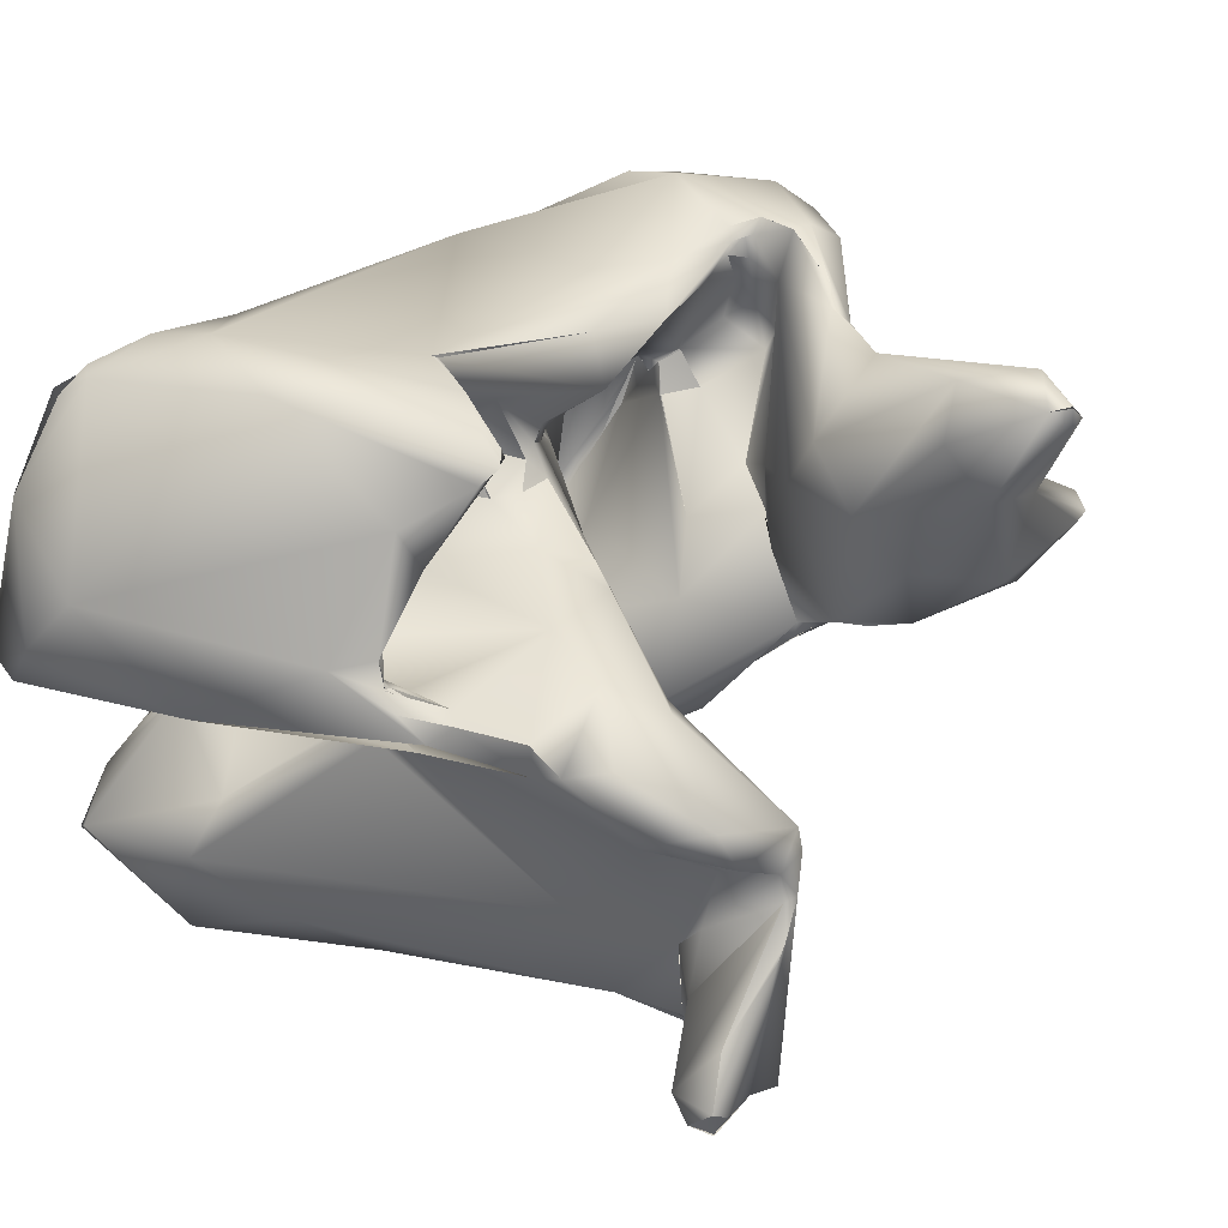
<metadata>
{"format":"obj","ext":"obj","renderer":"f3d","projection":"perspective","resolution":1024,"background":"white","views":[{"elev":20.7,"azim":-149.3,"up":"+Y"}]}
</metadata>
<code>
o FJ1841.obj_grp1.760
v 0.3211 -0.25 7.338
v 0.3113 -0.2052 7.355
v 0.3205 -0.2576 7.338
v 0.3192 -0.2622 7.351
v 0.3192 -0.2622 7.351
v 0.3164 -0.2615 7.337
v 0.3239 -0.2981 7.387
v 0.3212 -0.2952 7.371
v 0.3199 -0.2877 7.385
v 0.3091 -0.2795 7.385
v 0.32 -0.2877 7.385
v 0.3175 -0.3047 7.357
v 0.3198 -0.3181 7.378
v 0.2952 -0.1912 7.344
v 0.309 -0.2167 7.334
v 0.2909 -0.2361 7.329
v 0.3043 -0.1946 7.344
v 0.3031 -0.196 7.344
v 0.3163 -0.2416 7.383
v 0.307 -0.2075 7.401
v 0.2913 -0.189 7.436
v 0.3035 -0.223 7.422
v 0.3175 -0.2548 7.387
v 0.3044 -0.2491 7.329
v 0.3061 -0.2513 7.402
v 0.3077 -0.2615 7.395
v 0.3081 -0.2472 7.423
v 0.2988 -0.238 7.42
v 0.305 -0.266 7.357
v 0.3192 -0.2622 7.351
v 0.2633 -0.2575 7.332
v 0.3131 -0.266 7.38
v 0.3065 -0.2682 7.387
v 0.3074 -0.2625 7.395
v 0.3031 -0.2714 7.385
v 0.3124 -0.3015 7.352
v 0.28 -0.2914 7.362
v 0.2983 -0.3316 7.371
v 0.2989 -0.3026 7.439
v 0.3058 -0.3168 7.423
v 0.3031 -0.3322 7.392
v 0.295 -0.1865 7.365
v 0.3015 -0.1909 7.351
v 0.295 -0.1865 7.365
v 0.2929 -0.188 7.392
v 0.2839 -0.2246 7.439
v 0.2963 -0.2357 7.423
v 0.2829 -0.2288 7.44
v 0.2909 -0.2387 7.463
v 0.2915 -0.282 7.479
v 0.2998 -0.2715 7.383
v 0.3027 -0.2749 7.386
v 0.2999 -0.2713 7.383
v 0.303 -0.2715 7.385
v 0.3003 -0.2742 7.385
v 0.3034 -0.2744 7.386
v 0.2942 -0.2729 7.385
v 0.2884 -0.2831 7.379
v 0.2974 -0.2799 7.383
v 0.2853 -0.3047 7.356
v 0.2915 -0.282 7.479
v 0.2838 -0.2879 7.484
v 0.2977 -0.3012 7.439
v 0.2903 -0.3219 7.427
v 0.2543 -0.1909 7.352
v 0.2783 -0.184 7.365
v 0.2798 -0.1913 7.462
v 0.2843 -0.213 7.463
v 0.2796 -0.2264 7.444
v 0.2848 -0.2275 7.455
v 0.2823 -0.2569 7.495
v 0.2695 -0.219 7.382
v 0.2818 -0.2405 7.36
v 0.2927 -0.2536 7.36
v 0.2798 -0.2266 7.444
v 0.2856 -0.2532 7.353
v 0.2921 -0.2518 7.363
v 0.2891 -0.251 7.369
v 0.2726 -0.2215 7.393
v 0.2847 -0.2469 7.377
v 0.2911 -0.2511 7.363
v 0.2898 -0.2534 7.357
v 0.2884 -0.2553 7.363
v 0.2852 -0.2535 7.354
v 0.3003 -0.2742 7.385
v 0.2942 -0.273 7.385
v 0.2974 -0.2799 7.383
v 0.285 -0.2822 7.492
v 0.2847 -0.2821 7.491
v 0.288 -0.303 7.4
v 0.2797 -0.2937 7.404
v 0.2878 -0.3087 7.405
v 0.2799 -0.3003 7.451
v 0.2838 -0.2879 7.484
v 0.2864 -0.313 7.401
v 0.2856 -0.3101 7.397
v 0.2725 -0.3054 7.396
v 0.2504 -0.3291 7.38
v 0.2617 -0.3168 7.362
v 0.2419 -0.3288 7.406
v 0.2711 -0.1786 7.448
v 0.2636 -0.1774 7.46
v 0.2736 -0.2278 7.393
v 0.2732 -0.2268 7.394
v 0.2739 -0.2393 7.388
v 0.271 -0.2223 7.396
v 0.238 -0.2525 7.355
v 0.2237 -0.251 7.356
v 0.2809 -0.2662 7.438
v 0.2663 -0.2715 7.422
v 0.2669 -0.256 7.455
v 0.2592 -0.2569 7.434
v 0.2701 -0.2616 7.465
v 0.2615 -0.2461 7.507
v 0.2645 -0.2667 7.397
v 0.261 -0.2678 7.398
v 0.2723 -0.2757 7.431
v 0.281 -0.2695 7.439
v 0.2721 -0.2691 7.451
v 0.2653 -0.2778 7.439
v 0.2625 -0.2694 7.495
v 0.2569 -0.2733 7.377
v 0.2732 -0.2878 7.411
v 0.2707 -0.2853 7.415
v 0.2769 -0.284 7.491
v 0.2698 -0.3161 7.419
v 0.2577 -0.3154 7.416
v 0.2371 -0.1882 7.386
v 0.2677 -0.2101 7.376
v 0.2679 -0.2127 7.375
v 0.2676 -0.2102 7.376
v 0.2685 -0.2139 7.375
v 0.2676 -0.2102 7.376
v 0.2637 -0.2087 7.381
v 0.2574 -0.2033 7.379
v 0.26 -0.2056 7.378
v 0.2584 -0.2131 7.392
v 0.2245 -0.2156 7.354
v 0.2493 -0.2222 7.397
v 0.2307 -0.2226 7.399
v 0.244 -0.2351 7.386
v 0.2602 -0.2429 7.462
v 0.2557 -0.2133 7.472
v 0.2585 -0.239 7.478
v 0.25 -0.2073 7.514
v 0.2472 -0.2311 7.515
v 0.2341 -0.2461 7.351
v 0.2852 -0.2535 7.354
v 0.2464 -0.2475 7.351
v 0.2149 -0.2593 7.345
v 0.2487 -0.2632 7.372
v 0.2522 -0.2607 7.383
v 0.2584 -0.264 7.394
v 0.2672 -0.2632 7.467
v 0.2661 -0.2605 7.471
v 0.2493 -0.2693 7.443
v 0.2443 -0.2483 7.461
v 0.2584 -0.264 7.394
v 0.2686 -0.28 7.42
v 0.2558 -0.3024 7.43
v 0.2589 -0.2979 7.405
v 0.2435 -0.2876 7.456
v 0.2429 -0.2717 7.37
v 0.2617 -0.3103 7.425
v 0.2617 -0.3105 7.425
v 0.1961 -0.3032 7.374
v 0.2377 -0.1839 7.453
v 0.2343 -0.1672 7.486
v 0.2476 -0.1683 7.486
v 0.2509 -0.2012 7.377
v 0.2555 -0.2016 7.379
v 0.2264 -0.2232 7.366
v 0.2389 -0.212 7.401
v 0.2559 -0.2121 7.464
v 0.248 -0.2052 7.47
v 0.2459 -0.2125 7.456
v 0.242 -0.212 7.481
v 0.2482 -0.2242 7.481
v 0.2374 -0.2199 7.518
v 0.2326 -0.2429 7.34
v 0.2428 -0.2292 7.446
v 0.2552 -0.2429 7.479
v 0.2592 -0.2569 7.434
v 0.2371 -0.2393 7.501
v 0.2497 -0.2696 7.374
v 0.2389 -0.2558 7.473
v 0.2493 -0.2699 7.373
v 0.2425 -0.2923 7.405
v 0.243 -0.2938 7.437
v 0.2443 -0.2963 7.408
v 0.2321 -0.3029 7.415
v 0.2239 -0.302 7.421
v 0.2476 -0.1683 7.486
v 0.2425 -0.171 7.503
v 0.2364 -0.189 7.388
v 0.2293 -0.1811 7.518
v 0.2332 -0.1978 7.383
v 0.2312 -0.2009 7.402
v 0.2352 -0.1945 7.39
v 0.2319 -0.2062 7.465
v 0.2431 -0.2057 7.477
v 0.2315 -0.2236 7.4
v 0.2376 -0.212 7.427
v 0.2407 -0.2149 7.432
v 0.229 -0.2143 7.417
v 0.2407 -0.2129 7.434
v 0.2404 -0.2107 7.447
v 0.2407 -0.2149 7.432
v 0.2384 -0.2215 7.436
v 0.2303 -0.2104 7.467
v 0.2475 -0.2251 7.483
v 0.2428 -0.2292 7.446
v 0.229 -0.2452 7.425
v 0.2257 -0.2144 7.464
v 0.1992 -0.2382 7.373
v 0.2054 -0.2532 7.438
v 0.2309 -0.2485 7.479
v 0.2398 -0.2655 7.368
v 0.239 -0.2894 7.394
v 0.2363 -0.291 7.393
v 0.2218 -0.2713 7.41
v 0.2295 -0.2963 7.449
v 0.2401 -0.2923 7.397
v 0.2408 -0.2925 7.4
v 0.235 -0.2945 7.437
v 0.2294 -0.2948 7.442
v 0.2324 -0.3007 7.441
v 0.2299 -0.3058 7.432
v 0.2186 -0.1712 7.506
v 0.218 -0.1893 7.371
v 0.2158 -0.2015 7.422
v 0.2201 -0.1895 7.424
v 0.2197 -0.1804 7.457
v 0.209 -0.2022 7.371
v 0.223 -0.204 7.468
v 0.227 -0.2072 7.465
v 0.2243 -0.1981 7.525
v 0.2282 -0.2161 7.409
v 0.2279 -0.213 7.412
v 0.2262 -0.2084 7.413
v 0.2288 -0.2115 7.418
v 0.2273 -0.2091 7.42
v 0.2278 -0.2129 7.412
v 0.2282 -0.2161 7.409
v 0.2288 -0.2115 7.418
v 0.227 -0.2072 7.465
v 0.2174 -0.2126 7.468
v 0.227 -0.2072 7.465
v 0.2255 -0.2146 7.464
v 0.2303 -0.2103 7.467
v 0.219 -0.2249 7.52
v 0.216 -0.2301 7.394
v 0.2264 -0.2221 7.405
v 0.2246 -0.2206 7.412
v 0.2389 -0.212 7.401
v 0.2282 -0.2161 7.409
v 0.2176 -0.2357 7.417
v 0.2246 -0.2206 7.412
v 0.2264 -0.2221 7.405
v 0.218 -0.2356 7.417
v 0.2245 -0.2414 7.347
v 0.2219 -0.2253 7.36
v 0.2249 -0.2398 7.348
v 0.2245 -0.2398 7.348
v 0.2244 -0.246 7.348
v 0.2169 -0.2423 7.502
v 0.2196 -0.2519 7.345
v 0.2234 -0.248 7.347
v 0.2233 -0.2459 7.347
v 0.1984 -0.2751 7.453
v 0.2201 -0.256 7.476
v 0.1897 -0.2609 7.35
v 0.2285 -0.3016 7.429
v 0.2349 -0.2951 7.438
v 0.2309 -0.2989 7.44
v 0.2307 -0.298 7.441
v 0.2285 -0.3016 7.429
v 0.2281 -0.2971 7.445
v 0.2245 -0.3058 7.427
v 0.2253 -0.3029 7.426
v 0.2301 -0.3057 7.431
v 0.2217 -0.3027 7.423
v 0.1925 -0.3279 7.393
v 0.2107 -0.1776 7.471
v 0.211 -0.1805 7.469
v 0.2125 -0.1747 7.472
v 0.2064 -0.1726 7.476
v 0.2089 -0.1764 7.473
v 0.2111 -0.1783 7.513
v 0.194 -0.1793 7.492
v 0.2136 -0.1904 7.446
v 0.2142 -0.1912 7.444
v 0.2128 -0.1854 7.463
v 0.2172 -0.1982 7.479
v 0.2114 -0.1867 7.473
v 0.2108 -0.1943 7.483
v 0.2127 -0.2104 7.522
v 0.2095 -0.2058 7.362
v 0.2064 -0.2024 7.365
v 0.2083 -0.2059 7.484
v 0.2174 -0.2126 7.468
v 0.2224 -0.2043 7.468
v 0.2061 -0.2333 7.402
v 0.2061 -0.2333 7.402
v 0.2075 -0.2535 7.349
v 0.2236 -0.246 7.347
v 0.223 -0.2476 7.348
v 0.2229 -0.2475 7.346
v 0.2106 -0.2511 7.352
v 0.2181 -0.2503 7.35
v 0.223 -0.2476 7.348
v 0.2229 -0.2475 7.346
v 0.2106 -0.2511 7.352
v 0.2135 -0.2579 7.347
v 0.2075 -0.2535 7.349
v 0.1897 -0.2585 7.47
v 0.2031 -0.2639 7.402
v 0.209 -0.2788 7.438
v 0.2033 -0.2827 7.446
v 0.2219 -0.3026 7.423
v 0.2195 -0.3055 7.425
v 0.2142 -0.3057 7.424
v 0.1907 -0.3256 7.384
v 0.2064 -0.1726 7.476
v 0.2077 -0.1817 7.473
v 0.211 -0.1805 7.469
v 0.207 -0.1762 7.474
v 0.2007 -0.1864 7.474
v 0.1949 -0.1734 7.479
v 0.1973 -0.1742 7.475
v 0.1973 -0.1742 7.475
v 0.2059 -0.2009 7.484
v 0.2083 -0.1997 7.369
v 0.2083 -0.1997 7.369
v 0.2022 -0.2272 7.463
v 0.1951 -0.2254 7.459
v 0.2023 -0.2274 7.463
v 0.2083 -0.2366 7.446
v 0.1973 -0.2358 7.394
v 0.2255 -0.2146 7.464
v 0.1938 -0.2361 7.456
v 0.1883 -0.2693 7.392
v 0.1733 -0.2791 7.365
v 0.1825 -0.2595 7.452
v 0.1928 -0.2707 7.45
v 0.1885 -0.2997 7.419
v 0.1772 -0.3064 7.419
v 0.1838 -0.1834 7.467
v 0.1762 -0.1902 7.462
v 0.1687 -0.2082 7.431
v 0.1803 -0.1868 7.461
v 0.1859 -0.2142 7.487
v 0.1765 -0.2199 7.434
v 0.1938 -0.2354 7.457
v 0.1825 -0.2439 7.365
v 0.1712 -0.2518 7.374
v 0.1761 -0.2522 7.381
v 0.1901 -0.2435 7.454
v 0.1899 -0.2535 7.349
v 0.1898 -0.2538 7.349
v 0.1842 -0.2639 7.454
v 0.1727 -0.2884 7.402
v 0.1742 -0.315 7.412
v 0.1841 -0.1833 7.468
v 0.1622 -0.1914 7.446
v 0.1738 -0.2006 7.461
v 0.1659 -0.2267 7.47
v 0.1815 -0.2585 7.348
v 0.1719 -0.2565 7.352
v 0.1727 -0.2569 7.451
v 0.1726 -0.2571 7.456
v 0.1749 -0.2581 7.453
v 0.1793 -0.2604 7.454
v 0.1748 -0.2581 7.453
v 0.184 -0.264 7.454
v 0.1722 -0.3069 7.379
v 0.1738 -0.3266 7.384
v 0.1778 -0.3265 7.386
v 0.1756 -0.3325 7.391
v 0.1756 -0.3325 7.391
v 0.1756 -0.3325 7.391
v 0.1776 -0.3304 7.401
v 0.1633 -0.1955 7.453
v 0.1354 -0.1893 7.429
v 0.165 -0.2066 7.456
v 0.1565 -0.2212 7.425
v 0.1465 -0.2271 7.466
v 0.1523 -0.2686 7.36
v 0.1486 -0.2471 7.454
v 0.1609 -0.27 7.353
v 0.1727 -0.257 7.451
v 0.1628 -0.2552 7.448
v 0.15 -0.278 7.364
v 0.1452 -0.2738 7.381
v 0.161 -0.2856 7.376
v 0.1648 -0.3001 7.376
v 0.1592 -0.2962 7.4
v 0.1654 -0.3141 7.372
v 0.1462 -0.2897 7.377
v 0.1722 -0.3068 7.38
v 0.1517 -0.3391 7.387
v 0.1597 -0.3269 7.355
v 0.1693 -0.3325 7.403
v 0.1717 -0.3266 7.404
v 0.1634 -0.3343 7.379
v 0.1662 -0.341 7.394
v 0.1643 -0.3415 7.399
v 0.1549 -0.3428 7.393
v 0.1591 -0.344 7.397
v 0.1598 -0.3432 7.397
v 0.1643 -0.3418 7.399
v 0.169 -0.3326 7.403
v 0.1289 -0.2127 7.449
v 0.1464 -0.2346 7.432
v 0.1555 -0.2364 7.464
v 0.1498 -0.2506 7.444
v 0.1446 -0.2794 7.382
v 0.1507 -0.317 7.36
v 0.1462 -0.2897 7.377
v 0.1554 -0.333 7.354
v 0.1508 -0.3357 7.357
v 0.1497 -0.3292 7.354
v 0.1497 -0.3292 7.354
v 0.1553 -0.3329 7.354
v 0.1508 -0.3352 7.357
v 0.1537 -0.3374 7.378
v 0.1508 -0.3352 7.357
v 0.1481 -0.3307 7.358
v 0.1598 -0.3432 7.397
v 0.1362 -0.2025 7.426
v 0.112 -0.1908 7.422
v 0.1282 -0.2164 7.432
v 0.1301 -0.2313 7.47
v 0.1318 -0.2418 7.458
v 0.1469 -0.2832 7.377
v 0.144 -0.2883 7.379
v 0.1439 -0.297 7.374
v 0.1446 -0.301 7.372
v 0.1507 -0.317 7.36
v 0.1497 -0.3292 7.354
v 0.148 -0.3307 7.358
v 0.1187 -0.1855 7.434
v 0.1238 -0.2227 7.47
v 0.1297 -0.2379 7.446
v 0.1231 -0.216 7.445
v 0.1087 -0.1902 7.427
v 0.1146 -0.1934 7.439
v 0.109 -0.1953 7.428
v 0.1206 -0.2264 7.468
v 0.1197 -0.2268 7.461
v 0.1218 -0.2267 7.467
v 0.1242 -0.2237 7.469
v 0.1085 -0.1938 7.432
v 0.1089 -0.1909 7.427
f 4 3 1
f 3 5 6
f 4 1 23
f 2 23 1
f 7 8 9
f 8 10 11
f 8 7 12
f 7 13 12
f 14 15 16
f 2 15 17
f 14 18 15
f 1 15 2
f 20 21 22
f 19 20 23
f 20 22 23
f 3 24 15
f 16 15 24
f 15 1 3
f 19 23 2
f 26 23 25
f 28 27 25
f 3 6 24
f 30 29 6
f 29 31 6
f 32 4 23
f 23 26 32
f 32 26 33
f 25 9 34
f 25 27 9
f 29 30 32
f 35 29 32
f 35 34 9
f 35 9 10
f 9 27 7
f 11 10 9
f 36 8 12
f 10 8 36
f 10 36 37
f 38 36 12
f 39 40 7
f 12 13 38
f 40 13 7
f 38 13 41
f 13 40 41
f 42 2 17
f 43 18 14
f 43 14 44
f 2 45 19
f 2 42 45
f 20 45 21
f 45 20 19
f 22 21 46
f 22 46 47
f 23 47 25
f 23 22 47
f 27 28 48
f 28 25 47
f 49 50 27
f 33 35 32
f 29 35 51
f 35 33 34
f 52 35 10
f 53 54 55
f 56 55 54
f 52 10 57
f 10 37 58
f 58 59 10
f 59 57 10
f 60 37 36
f 7 61 39
f 39 61 62
f 60 36 38
f 40 63 64
f 41 40 64
f 65 66 14
f 66 44 14
f 66 45 44
f 65 14 16
f 21 68 46
f 21 67 68
f 46 68 69
f 68 70 69
f 68 49 70
f 68 71 49
f 72 73 74
f 46 48 28
f 75 27 48
f 49 27 75
f 49 75 70
f 73 76 74
f 74 77 72
f 72 77 79
f 80 77 78
f 49 71 50
f 24 6 31
f 84 83 82
f 83 81 82
f 85 86 51
f 27 50 7
f 50 71 88
f 61 89 62
f 91 90 92
f 94 93 63
f 90 95 92
f 90 96 95
f 97 90 91
f 97 96 90
f 93 64 63
f 98 99 38
f 98 38 41
f 41 64 100
f 45 101 21
f 102 21 101
f 102 67 21
f 45 66 101
f 71 68 67
f 104 79 103
f 106 103 105
f 79 104 106
f 46 69 48
f 69 70 75
f 77 80 103
f 103 79 77
f 103 80 105
f 83 80 81
f 83 105 80
f 84 107 83
f 109 111 112
f 51 86 115
f 115 86 116
f 86 87 116
f 109 117 118
f 117 119 118
f 110 117 109
f 120 119 117
f 109 118 113
f 118 119 113
f 88 71 114
f 121 88 114
f 37 122 58
f 88 125 94
f 94 125 93
f 91 92 123
f 123 92 124
f 124 92 126
f 95 126 92
f 127 95 96
f 95 127 126
f 127 96 97
f 73 72 132
f 133 134 135
f 131 132 134
f 132 72 137
f 132 137 134
f 135 134 137
f 138 65 16
f 137 79 106
f 79 137 72
f 139 137 106
f 143 142 113
f 143 113 144
f 114 71 145
f 145 146 114
f 147 76 73
f 107 148 149
f 83 141 105
f 31 16 24
f 31 29 150
f 151 150 29
f 51 115 29
f 29 115 152
f 109 112 110
f 111 109 113
f 142 111 113
f 113 119 154
f 113 154 155
f 144 113 155
f 122 116 58
f 58 116 59
f 110 159 117
f 120 156 119
f 155 119 156
f 123 159 110
f 161 91 123
f 110 161 123
f 117 159 160
f 159 124 160
f 120 117 160
f 125 121 162
f 121 125 88
f 161 97 91
f 126 160 124
f 93 125 162
f 37 60 163
f 161 127 97
f 99 60 38
f 166 60 99
f 165 126 127
f 101 167 168
f 102 169 67
f 71 67 145
f 136 170 129
f 171 170 136
f 137 171 135
f 129 170 130
f 172 130 170
f 137 139 173
f 175 174 143
f 105 140 106
f 142 143 174
f 176 142 174
f 177 144 178
f 146 145 179
f 16 180 138
f 140 105 141
f 142 176 181
f 178 144 182
f 146 121 114
f 16 31 180
f 111 181 183
f 181 111 142
f 182 144 155
f 29 152 151
f 108 83 107
f 152 115 153
f 158 116 152
f 157 155 156
f 121 184 186
f 116 122 185
f 122 37 187
f 185 122 187
f 185 151 152
f 151 185 163
f 116 185 152
f 158 115 116
f 37 163 187
f 161 110 188
f 156 120 189
f 189 120 160
f 188 190 161
f 60 166 163
f 191 127 161
f 161 190 191
f 126 164 160
f 192 160 165
f 192 165 127
f 168 193 102
f 101 168 102
f 168 194 193
f 194 67 169
f 145 67 194
f 128 101 66
f 128 167 101
f 194 196 145
f 170 171 197
f 172 170 197
f 198 171 137
f 198 199 171
f 197 171 199
f 175 201 200
f 172 73 130
f 137 173 198
f 139 202 173
f 204 203 205
f 203 206 207
f 203 204 206
f 204 209 208
f 209 206 208
f 174 175 176
f 207 176 175
f 201 175 143
f 177 201 143
f 200 201 177
f 211 210 177
f 143 144 177
f 73 172 147
f 209 181 206
f 207 181 176
f 206 181 207
f 112 212 213
f 214 211 157
f 182 155 211
f 211 155 157
f 184 121 146
f 179 184 146
f 108 215 83
f 157 156 216
f 157 216 214
f 217 186 184
f 150 151 218
f 213 110 112
f 163 218 151
f 162 121 186
f 221 219 188
f 156 189 226
f 219 223 188
f 188 224 190
f 220 223 219
f 220 224 223
f 191 190 224
f 189 160 192
f 226 189 225
f 93 162 227
f 222 227 162
f 127 191 192
f 93 227 64
f 227 228 64
f 100 98 41
f 168 229 194
f 196 194 229
f 65 230 66
f 230 128 66
f 195 128 230
f 195 197 199
f 195 199 231
f 128 232 233
f 167 128 233
f 233 168 167
f 197 234 172
f 230 197 195
f 231 199 198
f 235 200 236
f 237 145 196
f 173 238 198
f 240 198 239
f 241 242 240
f 243 205 240
f 240 205 241
f 198 244 239
f 198 240 231
f 240 242 231
f 231 242 203
f 203 242 245
f 203 241 205
f 203 207 231
f 175 200 207
f 214 246 210
f 247 248 249
f 200 177 210
f 200 250 236
f 237 179 145
f 251 179 237
f 140 252 253
f 253 252 254
f 255 140 256
f 140 253 256
f 239 257 205
f 239 244 258
f 258 257 239
f 258 244 259
f 205 209 204
f 260 209 205
f 209 260 181
f 211 214 210
f 180 261 138
f 262 263 147
f 147 263 265
f 252 140 141
f 215 252 141
f 181 260 213
f 179 251 184
f 251 266 184
f 268 180 267
f 261 180 268
f 147 107 149
f 265 107 147
f 265 108 107
f 264 261 265
f 261 269 265
f 186 217 270
f 270 217 271
f 150 218 272
f 218 163 166
f 110 221 188
f 186 270 162
f 270 222 162
f 220 191 224
f 189 192 225
f 225 192 273
f 274 226 225
f 226 274 275
f 276 275 227
f 276 227 278
f 276 278 226
f 222 278 227
f 277 280 281
f 279 100 228
f 191 282 192
f 192 280 277
f 281 227 274
f 274 227 275
f 274 277 281
f 100 64 228
f 98 100 283
f 233 286 168
f 168 286 287
f 284 286 233
f 284 285 288
f 289 196 229
f 229 290 289
f 232 195 231
f 291 232 231
f 232 291 233
f 291 284 233
f 293 292 235
f 284 293 285
f 293 284 291
f 235 294 295
f 295 294 296
f 196 289 237
f 237 289 297
f 65 138 298
f 230 65 299
f 298 299 65
f 197 230 234
f 291 231 292
f 207 200 292
f 231 207 292
f 200 235 292
f 294 235 300
f 300 235 301
f 294 300 296
f 262 298 138
f 262 234 298
f 247 302 248
f 237 297 251
f 261 262 138
f 172 262 147
f 172 234 262
f 254 252 303
f 304 257 258
f 205 257 260
f 215 141 83
f 267 305 268
f 265 306 307
f 307 306 308
f 265 307 108
f 309 108 307
f 310 311 312
f 313 215 108
f 305 313 268
f 271 184 266
f 217 184 271
f 314 267 180
f 314 180 31
f 314 315 267
f 221 110 213
f 266 316 271
f 219 317 220
f 219 221 317
f 318 156 226
f 318 216 156
f 319 318 278
f 318 226 278
f 282 280 192
f 320 321 280
f 280 321 281
f 321 320 282
f 282 322 321
f 98 323 99
f 284 324 286
f 285 325 288
f 295 325 326
f 327 324 284
f 288 328 327
f 288 325 328
f 287 329 168
f 324 327 330
f 329 287 331
f 168 329 229
f 329 290 229
f 285 293 295
f 293 235 295
f 325 295 296
f 325 296 328
f 332 328 296
f 333 234 230
f 334 230 299
f 333 298 234
f 300 332 296
f 301 335 300
f 332 300 337
f 338 335 301
f 339 252 215
f 252 339 303
f 339 257 304
f 301 340 338
f 251 297 316
f 251 316 266
f 305 215 313
f 214 216 338
f 314 272 315
f 260 221 213
f 270 271 316
f 317 342 220
f 343 218 166
f 318 319 344
f 270 319 222
f 222 319 278
f 344 319 345
f 191 346 282
f 347 279 322
f 279 347 100
f 323 98 283
f 331 348 329
f 330 327 328
f 349 290 329
f 350 351 328
f 330 328 351
f 351 348 330
f 289 290 297
f 352 297 290
f 328 353 350
f 328 332 336
f 353 328 336
f 337 354 336
f 336 332 337
f 355 356 339
f 355 339 215
f 339 357 257
f 338 341 335
f 354 358 336
f 352 316 297
f 305 359 215
f 359 355 215
f 341 338 216
f 341 344 358
f 360 315 272
f 260 317 221
f 317 357 342
f 260 357 317
f 318 344 216
f 216 344 341
f 272 218 343
f 270 345 319
f 361 344 345
f 346 191 220
f 346 322 282
f 99 323 166
f 347 363 100
f 346 347 322
f 100 363 283
f 329 364 349
f 365 351 350
f 364 351 349
f 366 290 349
f 352 290 366
f 356 357 339
f 367 316 352
f 355 359 368
f 371 316 367
f 368 360 272
f 369 355 368
f 358 344 372
f 373 344 361
f 370 358 372
f 373 374 344
f 375 316 371
f 371 373 375
f 368 272 343
f 368 343 390
f 362 342 357
f 270 375 345
f 316 375 270
f 362 220 342
f 346 220 362
f 323 376 166
f 376 323 377
f 377 323 378
f 323 283 379
f 381 378 323
f 378 380 377
f 380 283 382
f 382 283 363
f 365 383 349
f 365 349 351
f 384 365 350
f 366 349 383
f 366 383 385
f 387 367 385
f 366 367 352
f 367 366 385
f 353 386 350
f 353 370 386
f 336 358 353
f 353 358 370
f 356 355 388
f 389 371 367
f 369 388 355
f 368 390 369
f 371 391 374
f 374 373 371
f 393 390 343
f 362 357 394
f 376 343 166
f 343 376 395
f 396 395 376
f 362 347 346
f 362 397 347
f 396 398 399
f 396 400 398
f 347 401 363
f 347 397 401
f 400 377 398
f 363 401 403
f 398 377 405
f 398 405 402
f 406 377 380
f 405 377 406
f 404 382 363
f 382 407 406
f 382 404 407
f 380 382 406
f 405 406 409
f 410 411 412
f 386 384 350
f 367 387 415
f 386 370 414
f 370 416 414
f 389 416 371
f 415 389 367
f 369 390 388
f 416 370 392
f 371 416 391
f 393 388 390
f 394 417 397
f 395 435 343
f 343 435 393
f 435 395 396
f 394 397 362
f 435 396 399
f 419 402 418
f 419 398 402
f 422 402 420
f 423 424 425
f 420 402 405
f 426 421 405
f 420 405 421
f 426 405 409
f 427 426 428
f 408 429 403
f 403 401 408
f 409 401 426
f 406 407 409
f 430 384 386
f 431 384 430
f 413 385 383
f 413 387 385
f 414 432 386
f 433 415 387
f 389 434 416
f 388 393 394
f 394 357 356
f 356 388 394
f 394 393 435
f 435 417 394
f 399 436 435
f 436 417 435
f 399 437 436
f 436 397 417
f 437 399 439
f 397 436 401
f 439 438 437
f 422 418 402
f 439 440 438
f 425 441 423
f 440 428 438
f 438 428 426
f 436 438 426
f 401 436 426
f 442 365 384
f 365 442 383
f 432 430 386
f 443 387 413
f 443 433 387
f 432 414 444
f 444 414 416
f 445 432 444
f 434 389 415
f 434 415 433
f 384 431 442
f 446 442 431
f 442 447 383
f 447 413 383
f 447 445 413
f 432 431 430
f 432 445 448
f 443 413 445
f 445 449 443
f 450 449 445
f 451 433 452
f 416 434 444
f 444 434 450
f 450 434 451
f 450 445 444
f 451 434 433
f 431 448 454
f 454 448 453
f 453 447 442
f 446 453 442
f 448 431 432
f 448 445 453
f 445 447 453

</code>
